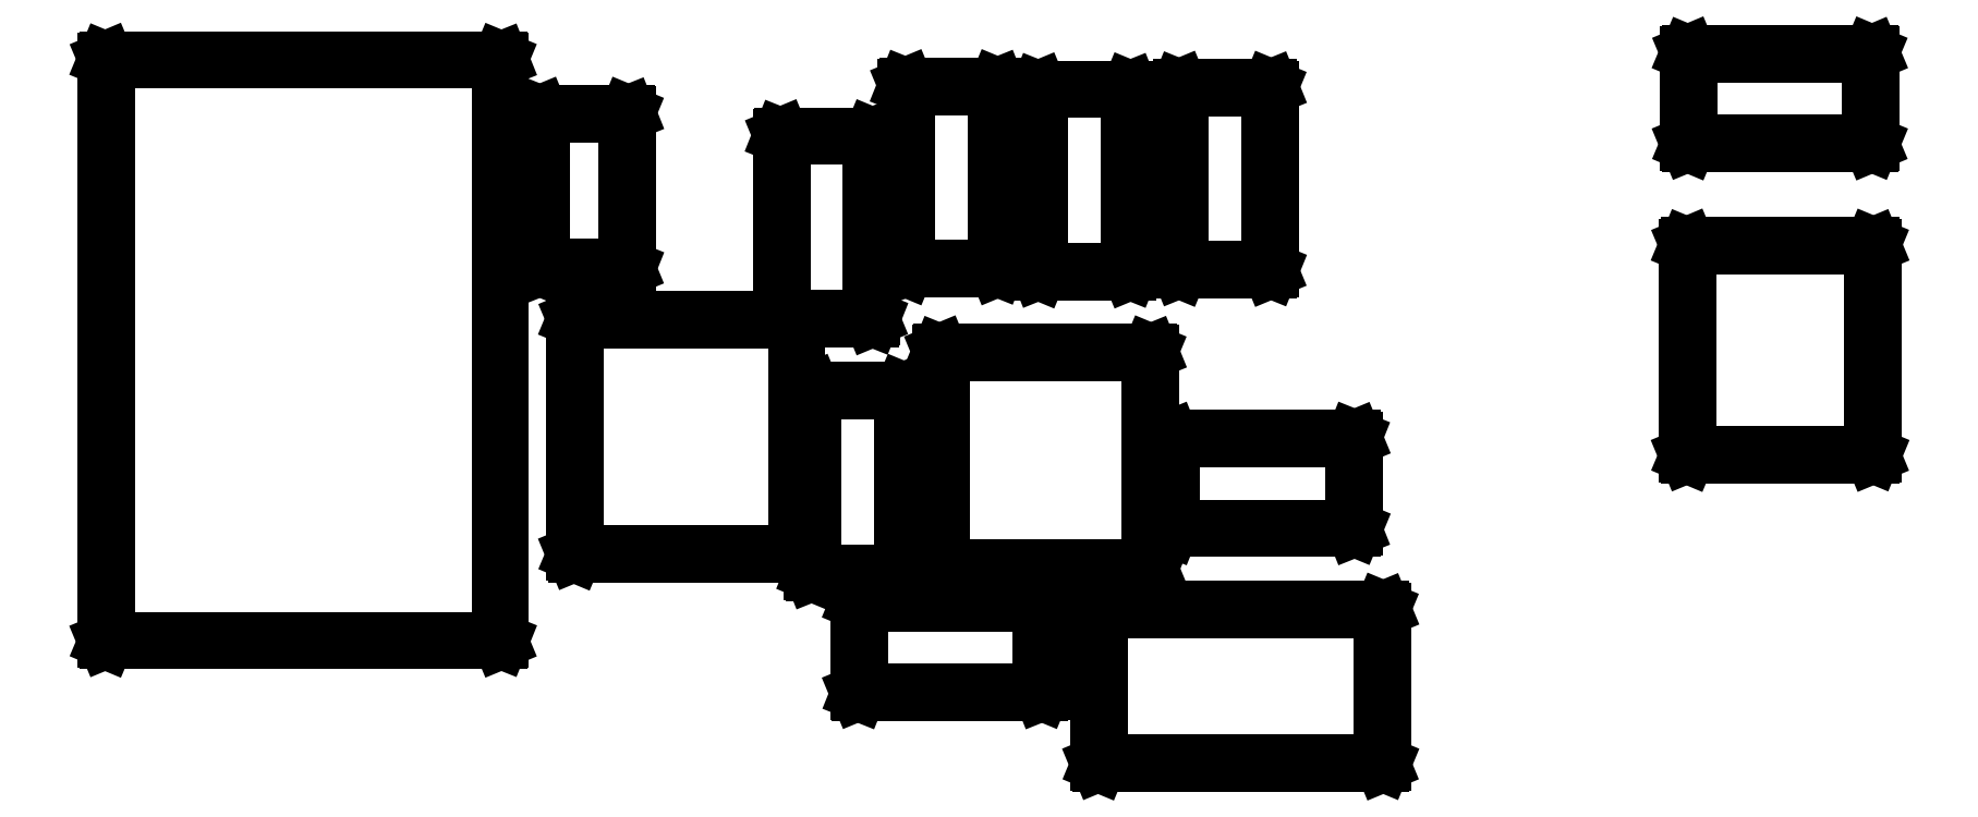
<metadata>
{"format":"dxf","ext":"dxf","renderer":"ezdxf+matplotlib","layout":"modelspace","background":"white","min_lineweight":24,"dpi":150}
</metadata>
<code>
0
SECTION
2
ENTITIES
0
LINE
8
BLACK
10
-4.371
20
5.42
11
-4.372
21
5.421
0
LINE
8
BLACK
10
-4.372
20
5.421
11
-4.372
21
5.519
0
LINE
8
BLACK
10
-4.372
20
5.519
11
-4.371
21
5.52
0
LINE
8
BLACK
10
-4.371
20
5.52
11
-4.371
21
5.52
0
LINE
8
BLACK
10
-4.371
20
5.52
11
-4.189
21
5.52
0
LINE
8
BLACK
10
-4.189
20
5.52
11
-4.189
21
5.52
0
LINE
8
BLACK
10
-4.189
20
5.52
11
-4.188
21
5.519
0
LINE
8
BLACK
10
-4.188
20
5.519
11
-4.188
21
5.421
0
LINE
8
BLACK
10
-4.188
20
5.421
11
-4.189
21
5.42
0
LINE
8
BLACK
10
-4.189
20
5.42
11
-4.189
21
5.42
0
LINE
8
BLACK
10
-4.189
20
5.42
11
-4.371
21
5.42
0
LINE
8
BLACK
10
-4.371
20
5.42
11
-4.371
21
5.42
0
LINE
8
BLACK
10
-4.37
20
5.518
11
-4.37
21
5.422
0
LINE
8
BLACK
10
-4.37
20
5.422
11
-4.19
21
5.422
0
LINE
8
BLACK
10
-4.19
20
5.422
11
-4.19
21
5.518
0
LINE
8
BLACK
10
-4.19
20
5.518
11
-4.37
21
5.518
0
LINE
8
BLACK
10
-4.525
20
5.466
11
-4.525
21
5.466
0
LINE
8
BLACK
10
-4.525
20
5.466
11
-4.525
21
5.524
0
LINE
8
BLACK
10
-4.525
20
5.524
11
-4.525
21
5.524
0
LINE
8
BLACK
10
-4.525
20
5.524
11
-4.524
21
5.525
0
LINE
8
BLACK
10
-4.524
20
5.525
11
-4.408
21
5.525
0
LINE
8
BLACK
10
-4.408
20
5.525
11
-4.407
21
5.524
0
LINE
8
BLACK
10
-4.407
20
5.524
11
-4.407
21
5.524
0
LINE
8
BLACK
10
-4.407
20
5.524
11
-4.407
21
5.466
0
LINE
8
BLACK
10
-4.407
20
5.466
11
-4.407
21
5.466
0
LINE
8
BLACK
10
-4.407
20
5.466
11
-4.408
21
5.465
0
LINE
8
BLACK
10
-4.408
20
5.465
11
-4.524
21
5.465
0
LINE
8
BLACK
10
-4.524
20
5.465
11
-4.525
21
5.466
0
LINE
8
BLACK
10
-4.523
20
5.523
11
-4.523
21
5.467
0
LINE
8
BLACK
10
-4.523
20
5.467
11
-4.409
21
5.467
0
LINE
8
BLACK
10
-4.409
20
5.467
11
-4.409
21
5.523
0
LINE
8
BLACK
10
-4.409
20
5.523
11
-4.523
21
5.523
0
LINE
8
BLACK
10
-5.006
20
5.499
11
-5.007
21
5.499
0
LINE
8
BLACK
10
-5.007
20
5.499
11
-5.007
21
5.871
0
LINE
8
BLACK
10
-5.007
20
5.871
11
-5.006
21
5.872
0
LINE
8
BLACK
10
-5.006
20
5.872
11
-5.006
21
5.872
0
LINE
8
BLACK
10
-5.006
20
5.872
11
-4.754
21
5.872
0
LINE
8
BLACK
10
-4.754
20
5.872
11
-4.753
21
5.872
0
LINE
8
BLACK
10
-4.753
20
5.872
11
-4.753
21
5.871
0
LINE
8
BLACK
10
-4.753
20
5.871
11
-4.753
21
5.499
0
LINE
8
BLACK
10
-4.753
20
5.499
11
-4.753
21
5.499
0
LINE
8
BLACK
10
-4.753
20
5.499
11
-4.754
21
5.498
0
LINE
8
BLACK
10
-4.754
20
5.498
11
-5.006
21
5.498
0
LINE
8
BLACK
10
-5.006
20
5.498
11
-5.006
21
5.499
0
LINE
8
BLACK
10
-5.005
20
5.87
11
-5.005
21
5.5
0
LINE
8
BLACK
10
-5.005
20
5.5
11
-4.755
21
5.5
0
LINE
8
BLACK
10
-4.755
20
5.5
11
-4.755
21
5.87
0
LINE
8
BLACK
10
-4.755
20
5.87
11
-5.005
21
5.87
0
LINE
8
BLACK
10
-4.554
20
5.542
11
-4.555
21
5.543
0
LINE
8
BLACK
10
-4.555
20
5.543
11
-4.555
21
5.659
0
LINE
8
BLACK
10
-4.555
20
5.659
11
-4.554
21
5.66
0
LINE
8
BLACK
10
-4.554
20
5.66
11
-4.554
21
5.66
0
LINE
8
BLACK
10
-4.554
20
5.66
11
-4.496
21
5.66
0
LINE
8
BLACK
10
-4.496
20
5.66
11
-4.496
21
5.66
0
LINE
8
BLACK
10
-4.496
20
5.66
11
-4.495
21
5.659
0
LINE
8
BLACK
10
-4.495
20
5.659
11
-4.495
21
5.543
0
LINE
8
BLACK
10
-4.495
20
5.543
11
-4.496
21
5.542
0
LINE
8
BLACK
10
-4.496
20
5.542
11
-4.496
21
5.542
0
LINE
8
BLACK
10
-4.496
20
5.542
11
-4.554
21
5.542
0
LINE
8
BLACK
10
-4.554
20
5.542
11
-4.554
21
5.542
0
LINE
8
BLACK
10
-4.553
20
5.658
11
-4.553
21
5.544
0
LINE
8
BLACK
10
-4.553
20
5.544
11
-4.497
21
5.544
0
LINE
8
BLACK
10
-4.497
20
5.544
11
-4.497
21
5.658
0
LINE
8
BLACK
10
-4.497
20
5.658
11
-4.553
21
5.658
0
LINE
8
BLACK
10
-4.473
20
5.545
11
-4.473
21
5.546
0
LINE
8
BLACK
10
-4.473
20
5.546
11
-4.473
21
5.684
0
LINE
8
BLACK
10
-4.473
20
5.684
11
-4.473
21
5.685
0
LINE
8
BLACK
10
-4.473
20
5.685
11
-4.472
21
5.685
0
LINE
8
BLACK
10
-4.472
20
5.685
11
-4.338
21
5.685
0
LINE
8
BLACK
10
-4.338
20
5.685
11
-4.337
21
5.685
0
LINE
8
BLACK
10
-4.337
20
5.685
11
-4.337
21
5.684
0
LINE
8
BLACK
10
-4.337
20
5.684
11
-4.337
21
5.546
0
LINE
8
BLACK
10
-4.337
20
5.546
11
-4.337
21
5.545
0
LINE
8
BLACK
10
-4.337
20
5.545
11
-4.338
21
5.545
0
LINE
8
BLACK
10
-4.338
20
5.545
11
-4.472
21
5.545
0
LINE
8
BLACK
10
-4.472
20
5.545
11
-4.473
21
5.545
0
LINE
8
BLACK
10
-4.471
20
5.683
11
-4.471
21
5.547
0
LINE
8
BLACK
10
-4.471
20
5.547
11
-4.339
21
5.547
0
LINE
8
BLACK
10
-4.339
20
5.547
11
-4.339
21
5.683
0
LINE
8
BLACK
10
-4.339
20
5.683
11
-4.471
21
5.683
0
LINE
8
BLACK
10
-4.563
20
5.555
11
-4.563
21
5.554
0
LINE
8
BLACK
10
-4.563
20
5.554
11
-4.564
21
5.554
0
LINE
8
BLACK
10
-4.564
20
5.554
11
-4.706
21
5.554
0
LINE
8
BLACK
10
-4.706
20
5.554
11
-4.707
21
5.554
0
LINE
8
BLACK
10
-4.707
20
5.554
11
-4.707
21
5.555
0
LINE
8
BLACK
10
-4.707
20
5.555
11
-4.707
21
5.705
0
LINE
8
BLACK
10
-4.707
20
5.705
11
-4.707
21
5.705
0
LINE
8
BLACK
10
-4.707
20
5.705
11
-4.706
21
5.706
0
LINE
8
BLACK
10
-4.706
20
5.706
11
-4.575
21
5.706
0
LINE
8
BLACK
10
-4.575
20
5.706
11
-4.575
21
5.822
0
LINE
8
BLACK
10
-4.575
20
5.822
11
-4.574
21
5.823
0
LINE
8
BLACK
10
-4.574
20
5.823
11
-4.574
21
5.823
0
LINE
8
BLACK
10
-4.574
20
5.823
11
-4.516
21
5.823
0
LINE
8
BLACK
10
-4.516
20
5.823
11
-4.516
21
5.823
0
LINE
8
BLACK
10
-4.516
20
5.823
11
-4.515
21
5.822
0
LINE
8
BLACK
10
-4.515
20
5.822
11
-4.515
21
5.706
0
LINE
8
BLACK
10
-4.515
20
5.706
11
-4.516
21
5.705
0
LINE
8
BLACK
10
-4.516
20
5.705
11
-4.516
21
5.705
0
LINE
8
BLACK
10
-4.516
20
5.705
11
-4.563
21
5.705
0
LINE
8
BLACK
10
-4.563
20
5.705
11
-4.563
21
5.555
0
LINE
8
BLACK
10
-4.705
20
5.704
11
-4.705
21
5.556
0
LINE
8
BLACK
10
-4.705
20
5.556
11
-4.565
21
5.556
0
LINE
8
BLACK
10
-4.565
20
5.556
11
-4.565
21
5.704
0
LINE
8
BLACK
10
-4.565
20
5.704
11
-4.705
21
5.704
0
LINE
8
BLACK
10
-4.573
20
5.821
11
-4.573
21
5.707
0
LINE
8
BLACK
10
-4.573
20
5.707
11
-4.517
21
5.707
0
LINE
8
BLACK
10
-4.517
20
5.707
11
-4.517
21
5.821
0
LINE
8
BLACK
10
-4.517
20
5.821
11
-4.573
21
5.821
0
LINE
8
BLACK
10
-4.325
20
5.571
11
-4.325
21
5.571
0
LINE
8
BLACK
10
-4.325
20
5.571
11
-4.325
21
5.629
0
LINE
8
BLACK
10
-4.325
20
5.629
11
-4.325
21
5.629
0
LINE
8
BLACK
10
-4.325
20
5.629
11
-4.324
21
5.63
0
LINE
8
BLACK
10
-4.324
20
5.63
11
-4.208
21
5.63
0
LINE
8
BLACK
10
-4.208
20
5.63
11
-4.207
21
5.629
0
LINE
8
BLACK
10
-4.207
20
5.629
11
-4.207
21
5.629
0
LINE
8
BLACK
10
-4.207
20
5.629
11
-4.207
21
5.571
0
LINE
8
BLACK
10
-4.207
20
5.571
11
-4.207
21
5.571
0
LINE
8
BLACK
10
-4.207
20
5.571
11
-4.208
21
5.57
0
LINE
8
BLACK
10
-4.208
20
5.57
11
-4.324
21
5.57
0
LINE
8
BLACK
10
-4.324
20
5.57
11
-4.325
21
5.571
0
LINE
8
BLACK
10
-4.323
20
5.628
11
-4.323
21
5.572
0
LINE
8
BLACK
10
-4.323
20
5.572
11
-4.209
21
5.572
0
LINE
8
BLACK
10
-4.209
20
5.572
11
-4.209
21
5.628
0
LINE
8
BLACK
10
-4.209
20
5.628
11
-4.323
21
5.628
0
LINE
8
BLACK
10
-3.995
20
5.618
11
-3.995
21
5.618
0
LINE
8
BLACK
10
-3.995
20
5.618
11
-3.995
21
5.752
0
LINE
8
BLACK
10
-3.995
20
5.752
11
-3.995
21
5.753
0
LINE
8
BLACK
10
-3.995
20
5.753
11
-3.994
21
5.753
0
LINE
8
BLACK
10
-3.994
20
5.753
11
-3.876
21
5.753
0
LINE
8
BLACK
10
-3.876
20
5.753
11
-3.875
21
5.753
0
LINE
8
BLACK
10
-3.875
20
5.753
11
-3.875
21
5.752
0
LINE
8
BLACK
10
-3.875
20
5.752
11
-3.875
21
5.618
0
LINE
8
BLACK
10
-3.875
20
5.618
11
-3.875
21
5.618
0
LINE
8
BLACK
10
-3.875
20
5.618
11
-3.876
21
5.617
0
LINE
8
BLACK
10
-3.876
20
5.617
11
-3.994
21
5.617
0
LINE
8
BLACK
10
-3.994
20
5.617
11
-3.995
21
5.618
0
LINE
8
BLACK
10
-3.993
20
5.751
11
-3.993
21
5.619
0
LINE
8
BLACK
10
-3.993
20
5.619
11
-3.877
21
5.619
0
LINE
8
BLACK
10
-3.877
20
5.619
11
-3.877
21
5.751
0
LINE
8
BLACK
10
-3.877
20
5.751
11
-3.993
21
5.751
0
LINE
8
BLACK
10
-4.409
20
5.735
11
-4.41
21
5.736
0
LINE
8
BLACK
10
-4.41
20
5.736
11
-4.41
21
5.852
0
LINE
8
BLACK
10
-4.41
20
5.852
11
-4.409
21
5.853
0
LINE
8
BLACK
10
-4.409
20
5.853
11
-4.409
21
5.853
0
LINE
8
BLACK
10
-4.409
20
5.853
11
-4.351
21
5.853
0
LINE
8
BLACK
10
-4.351
20
5.853
11
-4.351
21
5.853
0
LINE
8
BLACK
10
-4.351
20
5.853
11
-4.35
21
5.852
0
LINE
8
BLACK
10
-4.35
20
5.852
11
-4.35
21
5.736
0
LINE
8
BLACK
10
-4.35
20
5.736
11
-4.351
21
5.735
0
LINE
8
BLACK
10
-4.351
20
5.735
11
-4.351
21
5.735
0
LINE
8
BLACK
10
-4.351
20
5.735
11
-4.409
21
5.735
0
LINE
8
BLACK
10
-4.409
20
5.735
11
-4.409
21
5.735
0
LINE
8
BLACK
10
-4.408
20
5.851
11
-4.408
21
5.737
0
LINE
8
BLACK
10
-4.408
20
5.737
11
-4.352
21
5.737
0
LINE
8
BLACK
10
-4.352
20
5.737
11
-4.352
21
5.851
0
LINE
8
BLACK
10
-4.352
20
5.851
11
-4.408
21
5.851
0
LINE
8
BLACK
10
-4.319
20
5.736
11
-4.32
21
5.737
0
LINE
8
BLACK
10
-4.32
20
5.737
11
-4.32
21
5.853
0
LINE
8
BLACK
10
-4.32
20
5.853
11
-4.319
21
5.854
0
LINE
8
BLACK
10
-4.319
20
5.854
11
-4.319
21
5.854
0
LINE
8
BLACK
10
-4.319
20
5.854
11
-4.261
21
5.854
0
LINE
8
BLACK
10
-4.261
20
5.854
11
-4.261
21
5.854
0
LINE
8
BLACK
10
-4.261
20
5.854
11
-4.26
21
5.853
0
LINE
8
BLACK
10
-4.26
20
5.853
11
-4.26
21
5.737
0
LINE
8
BLACK
10
-4.26
20
5.737
11
-4.261
21
5.736
0
LINE
8
BLACK
10
-4.261
20
5.736
11
-4.261
21
5.736
0
LINE
8
BLACK
10
-4.261
20
5.736
11
-4.319
21
5.736
0
LINE
8
BLACK
10
-4.319
20
5.736
11
-4.319
21
5.736
0
LINE
8
BLACK
10
-4.318
20
5.852
11
-4.318
21
5.738
0
LINE
8
BLACK
10
-4.318
20
5.738
11
-4.262
21
5.738
0
LINE
8
BLACK
10
-4.262
20
5.738
11
-4.262
21
5.852
0
LINE
8
BLACK
10
-4.262
20
5.852
11
-4.318
21
5.852
0
LINE
8
BLACK
10
-4.494
20
5.737
11
-4.495
21
5.738
0
LINE
8
BLACK
10
-4.495
20
5.738
11
-4.495
21
5.854
0
LINE
8
BLACK
10
-4.495
20
5.854
11
-4.494
21
5.855
0
LINE
8
BLACK
10
-4.494
20
5.855
11
-4.494
21
5.855
0
LINE
8
BLACK
10
-4.494
20
5.855
11
-4.436
21
5.855
0
LINE
8
BLACK
10
-4.436
20
5.855
11
-4.436
21
5.855
0
LINE
8
BLACK
10
-4.436
20
5.855
11
-4.435
21
5.854
0
LINE
8
BLACK
10
-4.435
20
5.854
11
-4.435
21
5.738
0
LINE
8
BLACK
10
-4.435
20
5.738
11
-4.436
21
5.737
0
LINE
8
BLACK
10
-4.436
20
5.737
11
-4.436
21
5.737
0
LINE
8
BLACK
10
-4.436
20
5.737
11
-4.494
21
5.737
0
LINE
8
BLACK
10
-4.494
20
5.737
11
-4.494
21
5.737
0
LINE
8
BLACK
10
-4.493
20
5.853
11
-4.493
21
5.739
0
LINE
8
BLACK
10
-4.493
20
5.739
11
-4.437
21
5.739
0
LINE
8
BLACK
10
-4.437
20
5.739
11
-4.437
21
5.853
0
LINE
8
BLACK
10
-4.437
20
5.853
11
-4.493
21
5.853
0
LINE
8
BLACK
10
-4.728
20
5.738
11
-4.729
21
5.738
0
LINE
8
BLACK
10
-4.729
20
5.738
11
-4.729
21
5.837
0
LINE
8
BLACK
10
-4.729
20
5.837
11
-4.728
21
5.837
0
LINE
8
BLACK
10
-4.728
20
5.837
11
-4.728
21
5.838
0
LINE
8
BLACK
10
-4.728
20
5.838
11
-4.672
21
5.838
0
LINE
8
BLACK
10
-4.672
20
5.838
11
-4.672
21
5.837
0
LINE
8
BLACK
10
-4.672
20
5.837
11
-4.671
21
5.837
0
LINE
8
BLACK
10
-4.671
20
5.837
11
-4.671
21
5.738
0
LINE
8
BLACK
10
-4.671
20
5.738
11
-4.672
21
5.738
0
LINE
8
BLACK
10
-4.672
20
5.738
11
-4.672
21
5.737
0
LINE
8
BLACK
10
-4.672
20
5.737
11
-4.728
21
5.737
0
LINE
8
BLACK
10
-4.728
20
5.737
11
-4.728
21
5.738
0
LINE
8
BLACK
10
-4.727
20
5.836
11
-4.727
21
5.739
0
LINE
8
BLACK
10
-4.727
20
5.739
11
-4.673
21
5.739
0
LINE
8
BLACK
10
-4.673
20
5.739
11
-4.673
21
5.836
0
LINE
8
BLACK
10
-4.673
20
5.836
11
-4.727
21
5.836
0
LINE
8
BLACK
10
-3.994
20
5.817
11
-3.994
21
5.818
0
LINE
8
BLACK
10
-3.994
20
5.818
11
-3.994
21
5.875
0
LINE
8
BLACK
10
-3.994
20
5.875
11
-3.994
21
5.876
0
LINE
8
BLACK
10
-3.994
20
5.876
11
-3.993
21
5.876
0
LINE
8
BLACK
10
-3.993
20
5.876
11
-3.877
21
5.876
0
LINE
8
BLACK
10
-3.877
20
5.876
11
-3.876
21
5.876
0
LINE
8
BLACK
10
-3.876
20
5.876
11
-3.876
21
5.875
0
LINE
8
BLACK
10
-3.876
20
5.875
11
-3.876
21
5.818
0
LINE
8
BLACK
10
-3.876
20
5.818
11
-3.876
21
5.817
0
LINE
8
BLACK
10
-3.876
20
5.817
11
-3.877
21
5.817
0
LINE
8
BLACK
10
-3.877
20
5.817
11
-3.993
21
5.817
0
LINE
8
BLACK
10
-3.993
20
5.817
11
-3.994
21
5.817
0
LINE
8
BLACK
10
-3.992
20
5.874
11
-3.992
21
5.819
0
LINE
8
BLACK
10
-3.992
20
5.819
11
-3.878
21
5.819
0
LINE
8
BLACK
10
-3.878
20
5.819
11
-3.878
21
5.874
0
LINE
8
BLACK
10
-3.878
20
5.874
11
-3.992
21
5.874
0
ENDSEC
0
EOF

</code>
